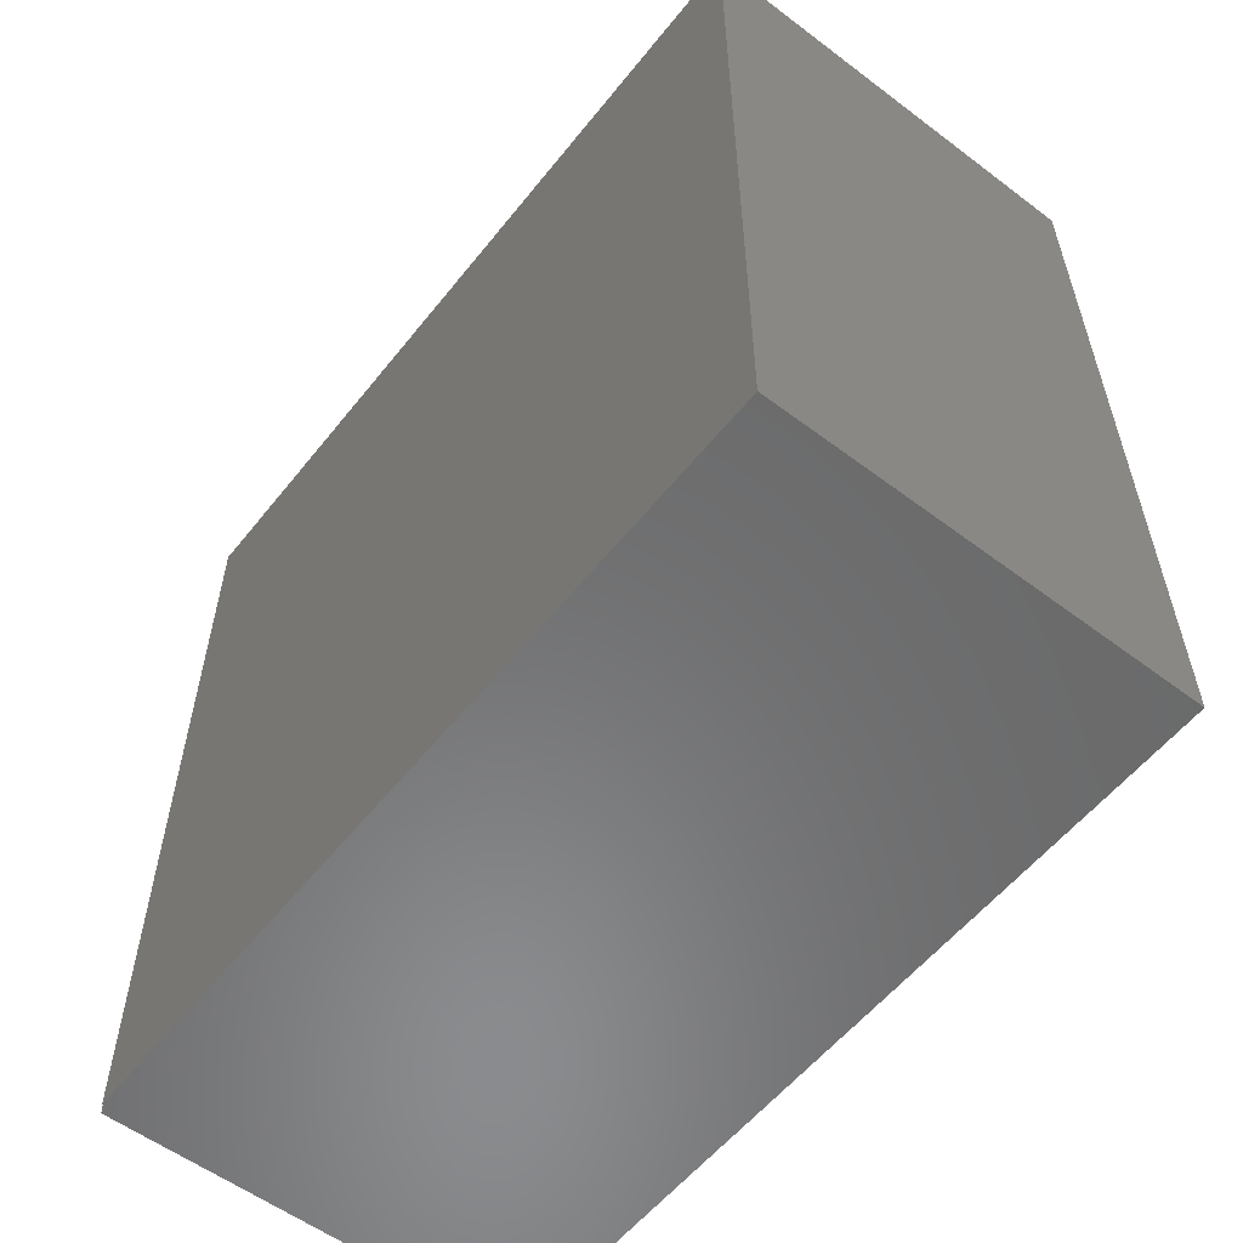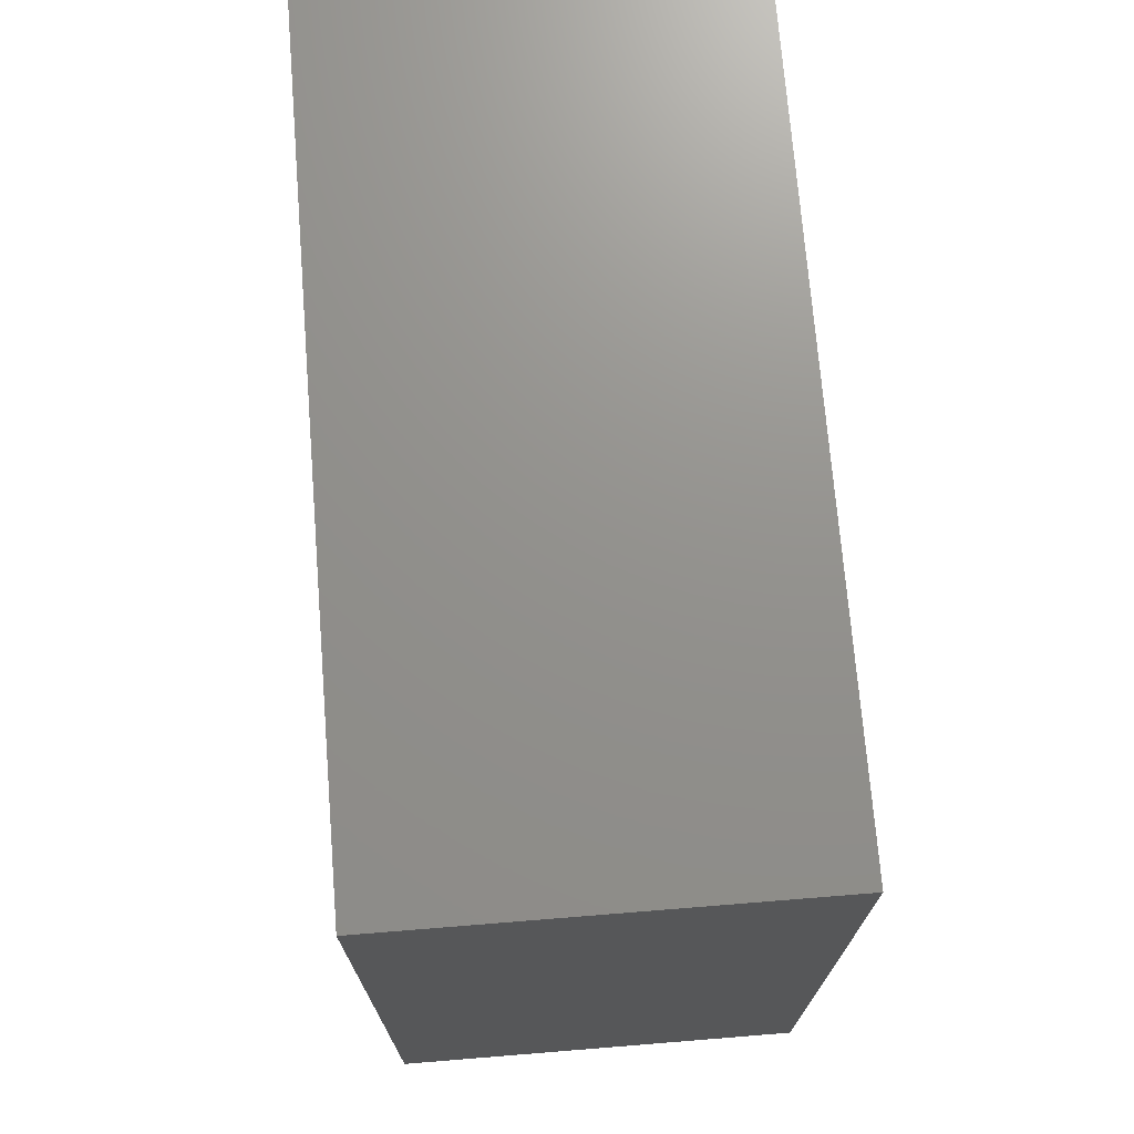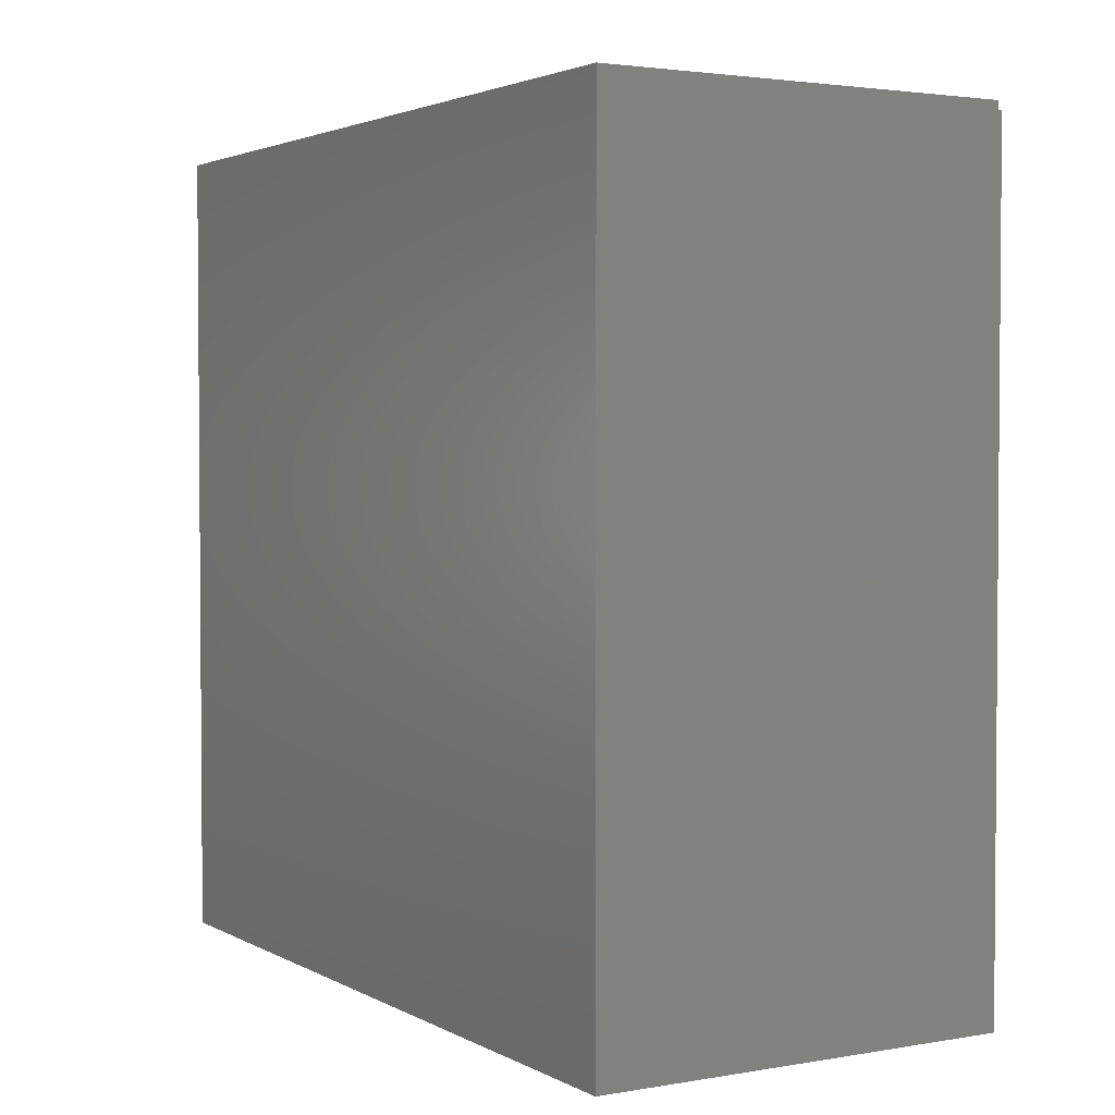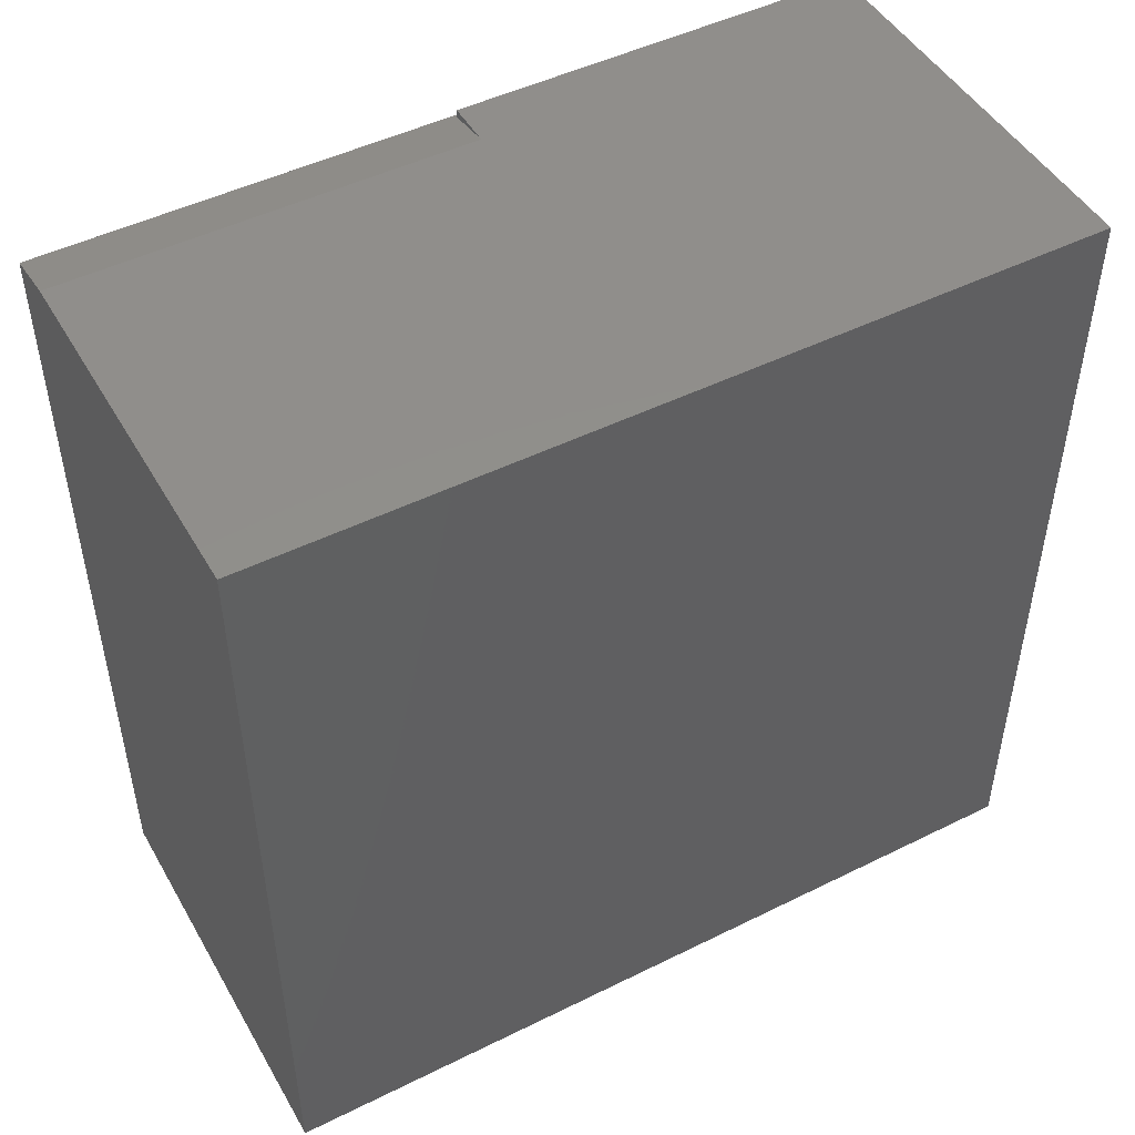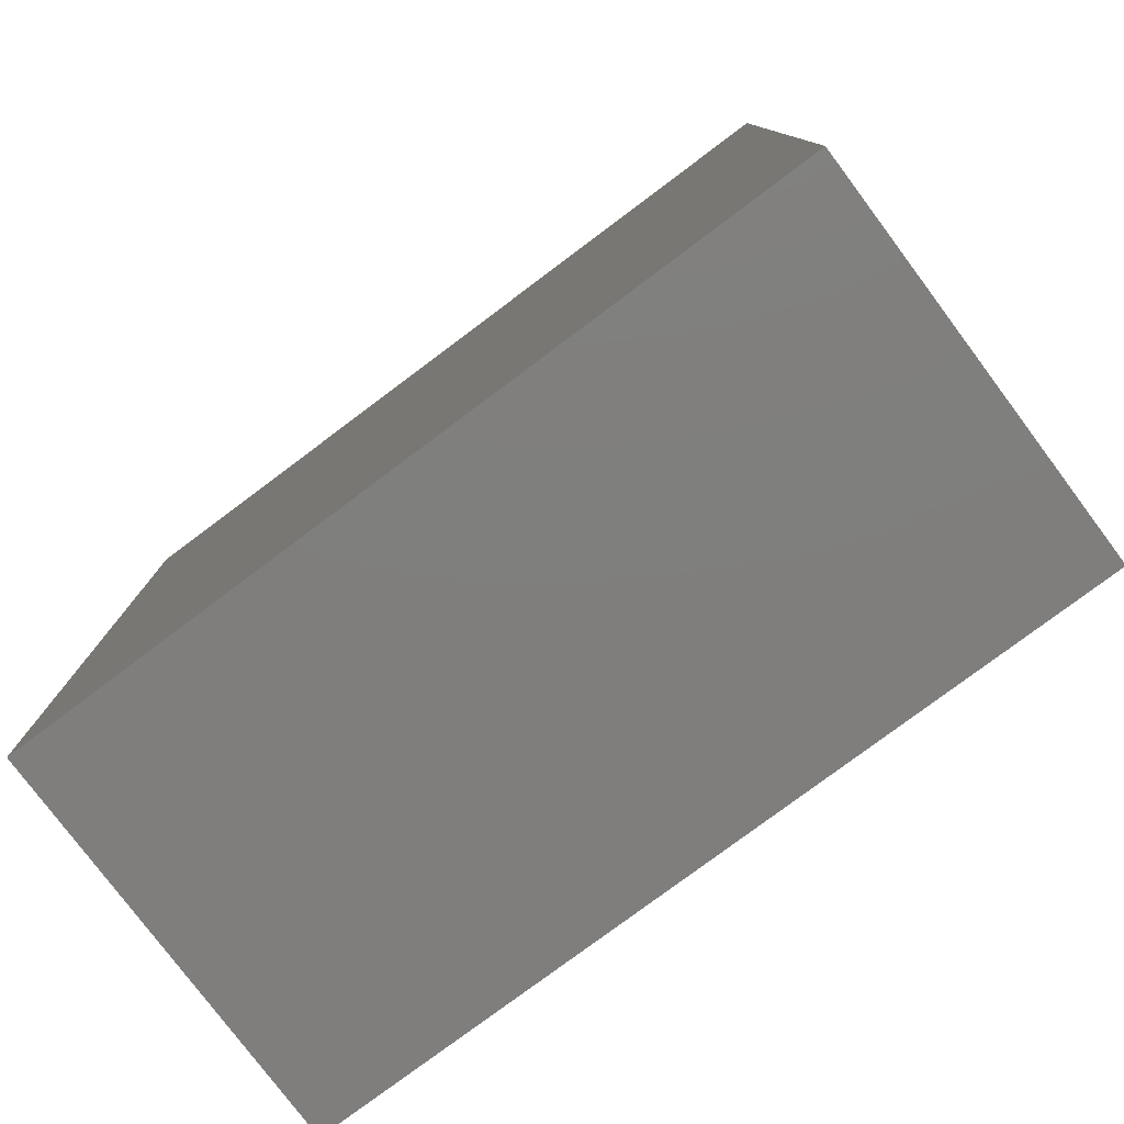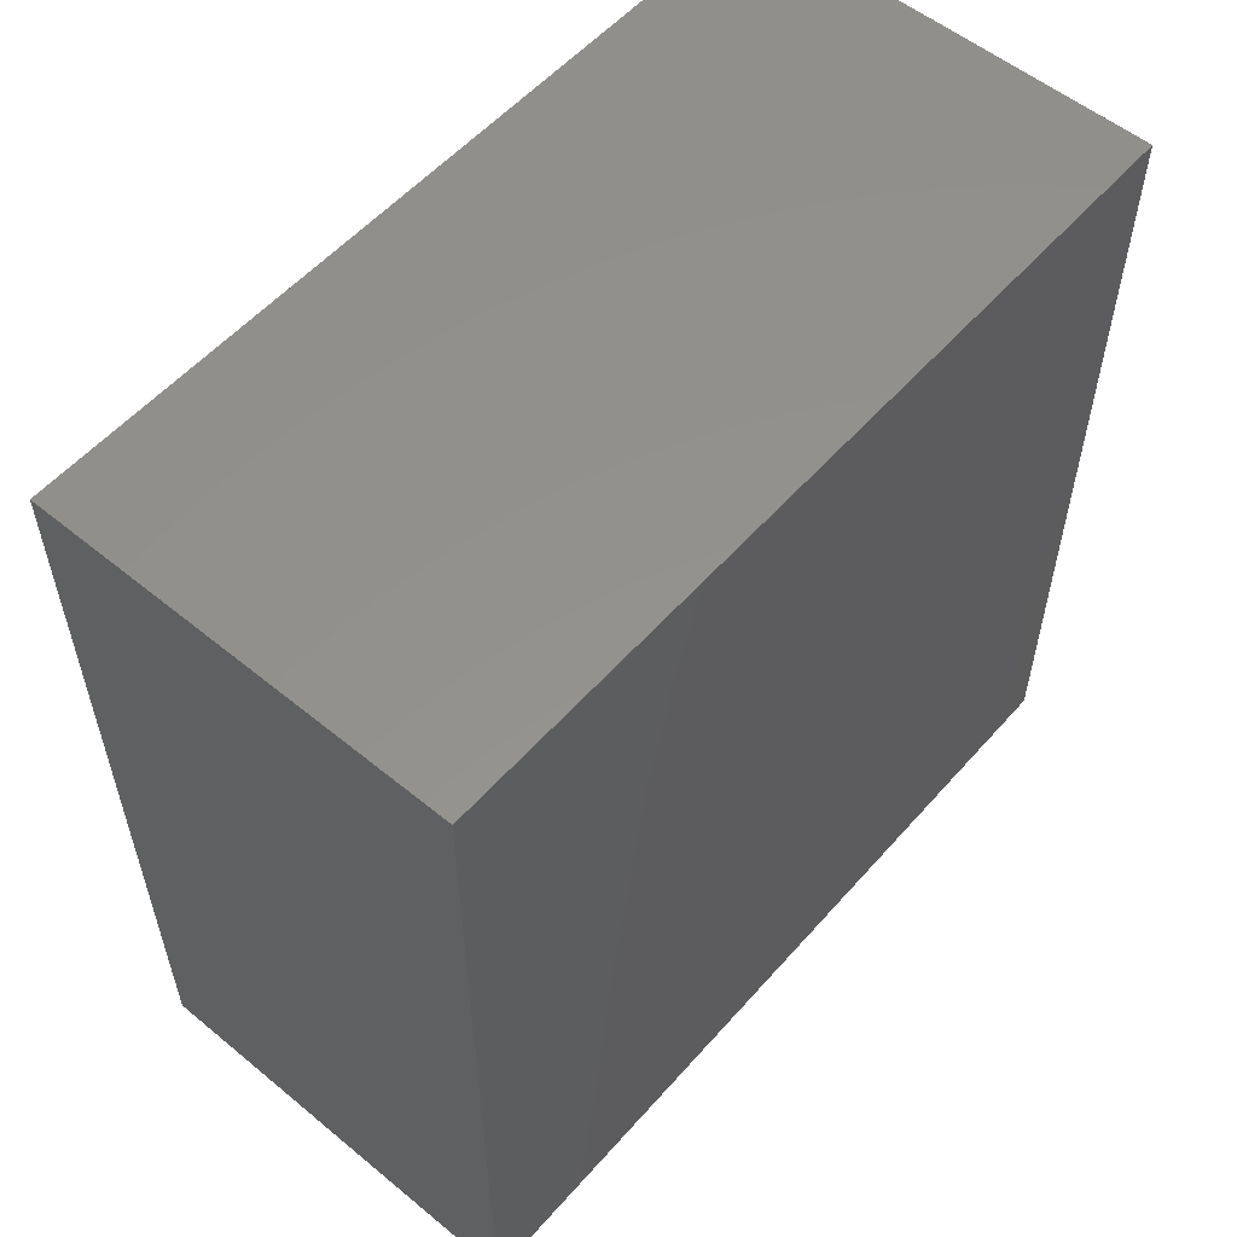
<metadata>
{"format":"stl","ext":"stl","renderer":"f3d","projection":"perspective","resolution":1024,"background":"white","views":[{"elev":-56.8,"azim":141.9,"up":"+Y"},{"elev":72.0,"azim":175.4,"up":"+Y"},{"elev":2.7,"azim":-30.6,"up":"+Z"},{"elev":48.1,"azim":-119.0,"up":"+Z"},{"elev":-78.6,"azim":-53.2,"up":"+Z"},{"elev":55.7,"azim":-139.3,"up":"+Y"}]}
</metadata>
<code>
# stl→obj: 14 verts, 24 faces
v -0.375 -0.75 0.75
v -2.042e-17 -0.75 0.7428
v -2.082e-17 -0.75 0.75
v -0.375 -0.75 0
v 0.003947 -0.75 0.7422
v 0.003947 -0.75 -2.32e-17
v -2.082e-17 -0.375 0.75
v -0.04293 -0.375 0.75
v -0.375 2.549e-33 0.75
v -0.04293 1.843e-17 0.75
v -0.375 0 0
v -2.042e-17 -0.375 0.7428
v 0.003947 2.104e-17 0.7422
v 0.003947 2.104e-17 -2.32e-17
f 1 2 3
f 1 4 2
f 4 5 2
f 4 6 5
f 3 7 1
f 1 7 8
f 1 8 9
f 9 8 10
f 9 11 1
f 1 11 4
f 8 7 12
f 2 12 3
f 3 12 7
f 12 2 5
f 5 13 12
f 12 13 10
f 12 10 8
f 10 13 9
f 9 13 14
f 9 14 11
f 14 13 6
f 6 13 5
f 11 14 4
f 4 14 6

</code>
